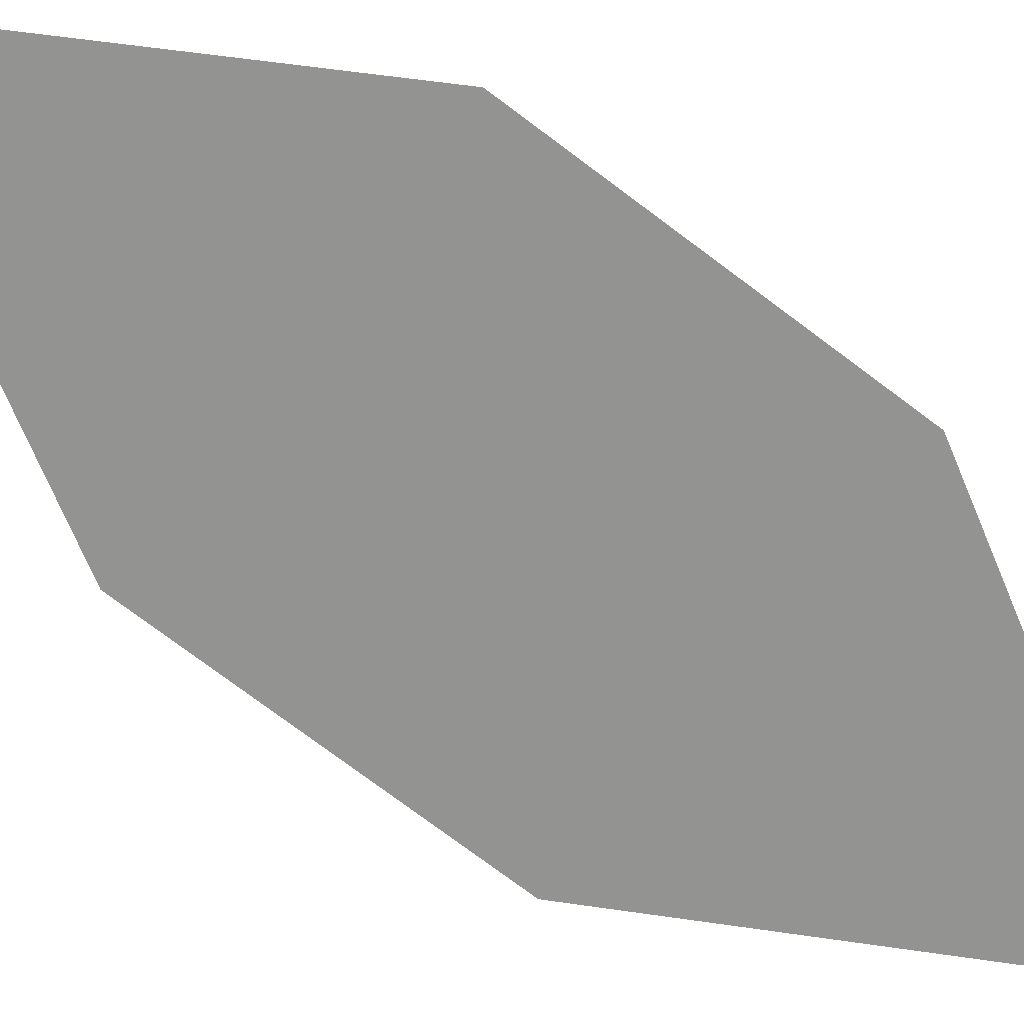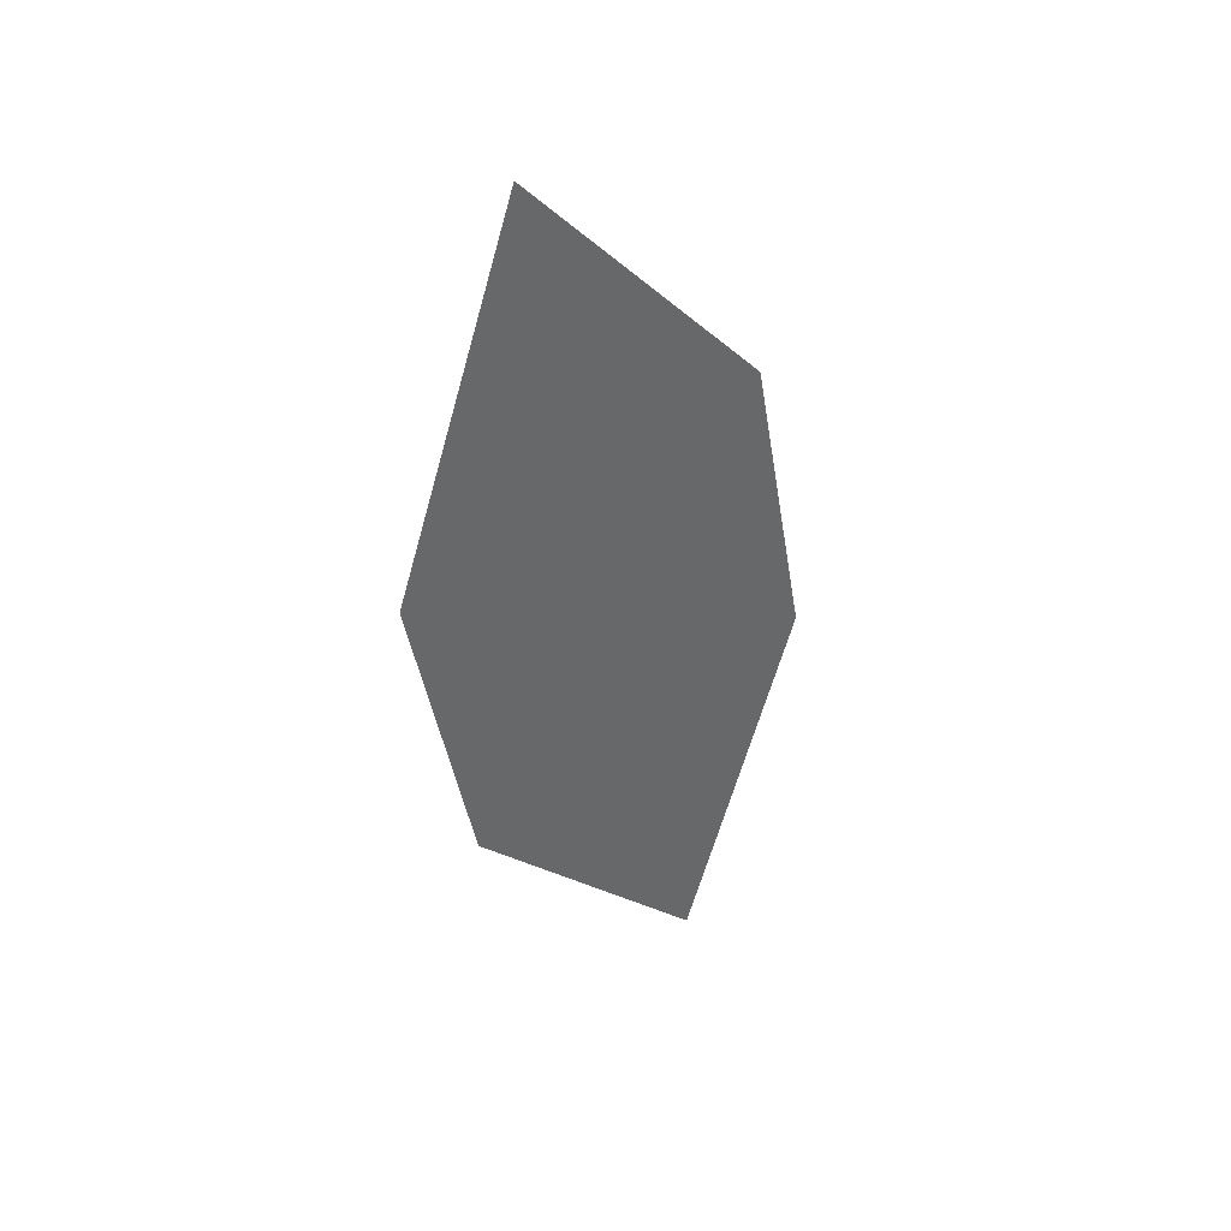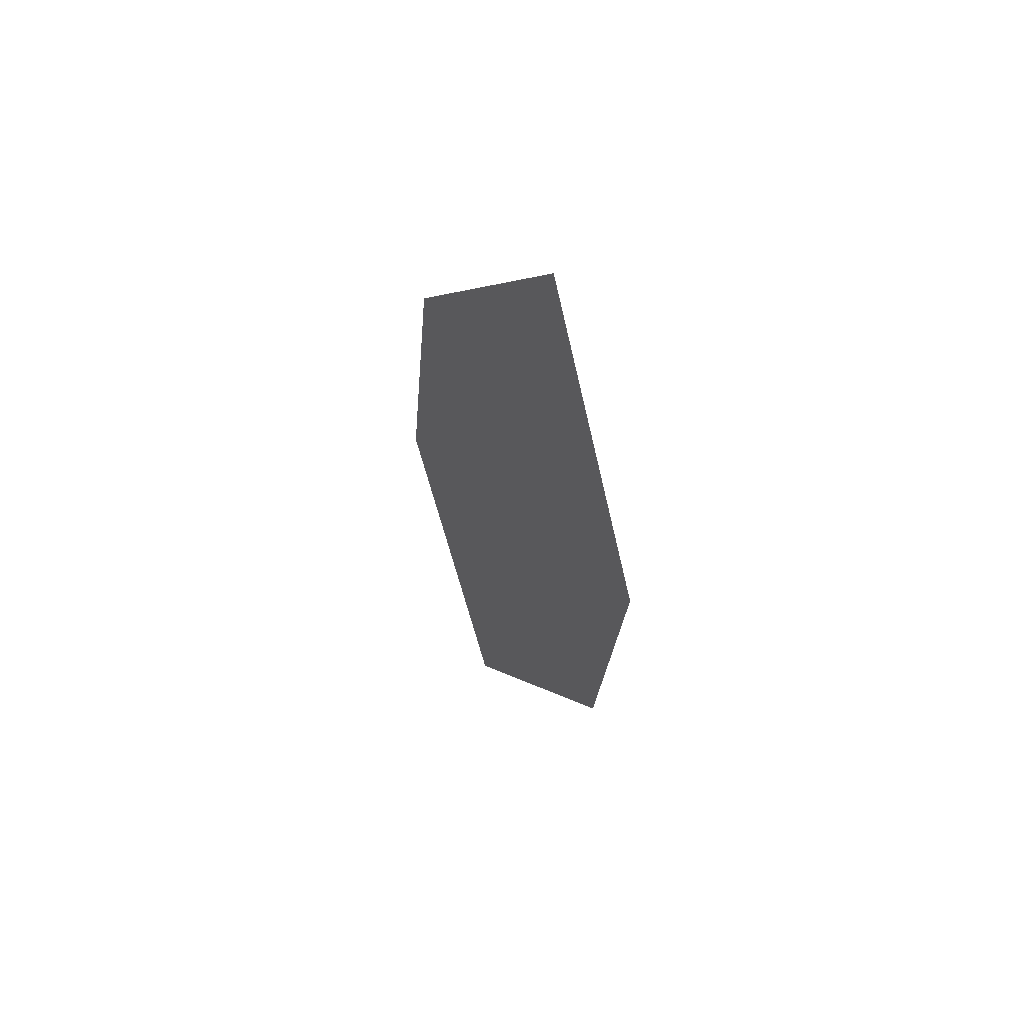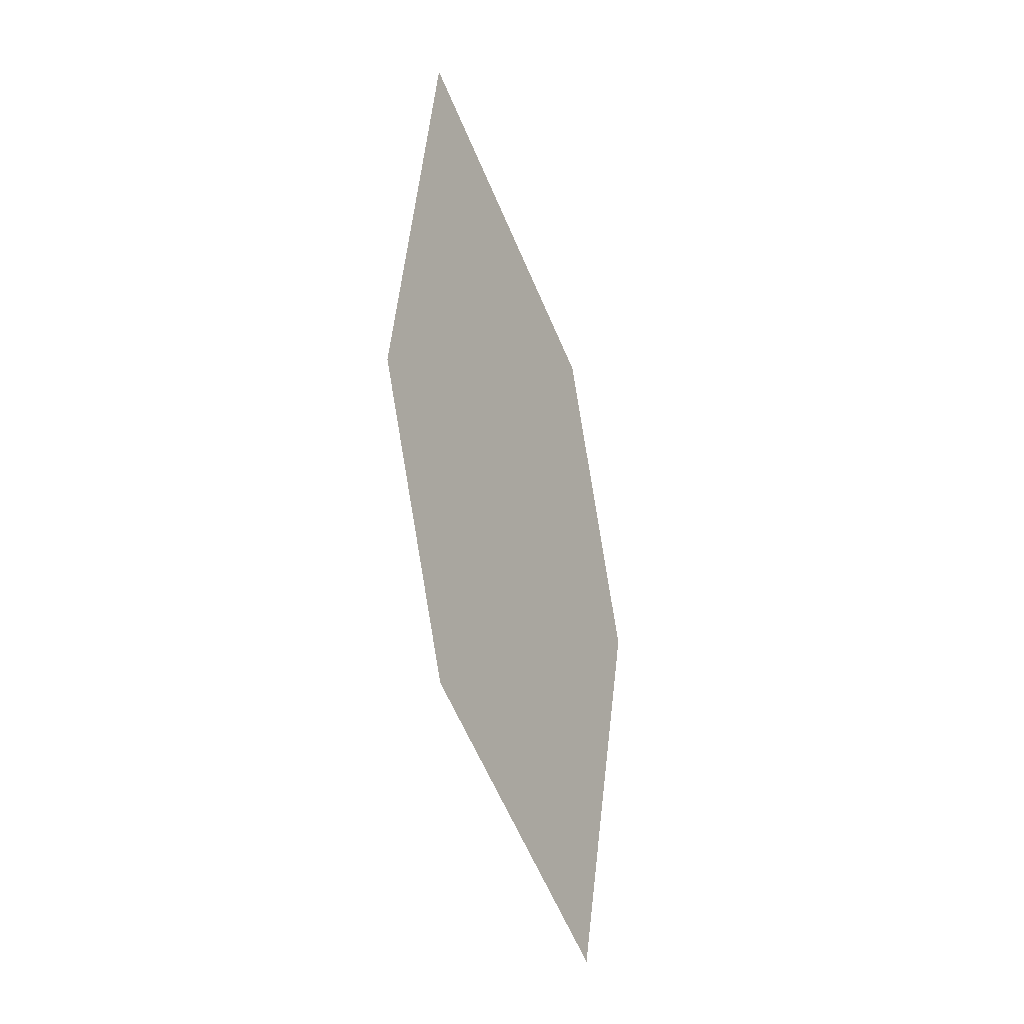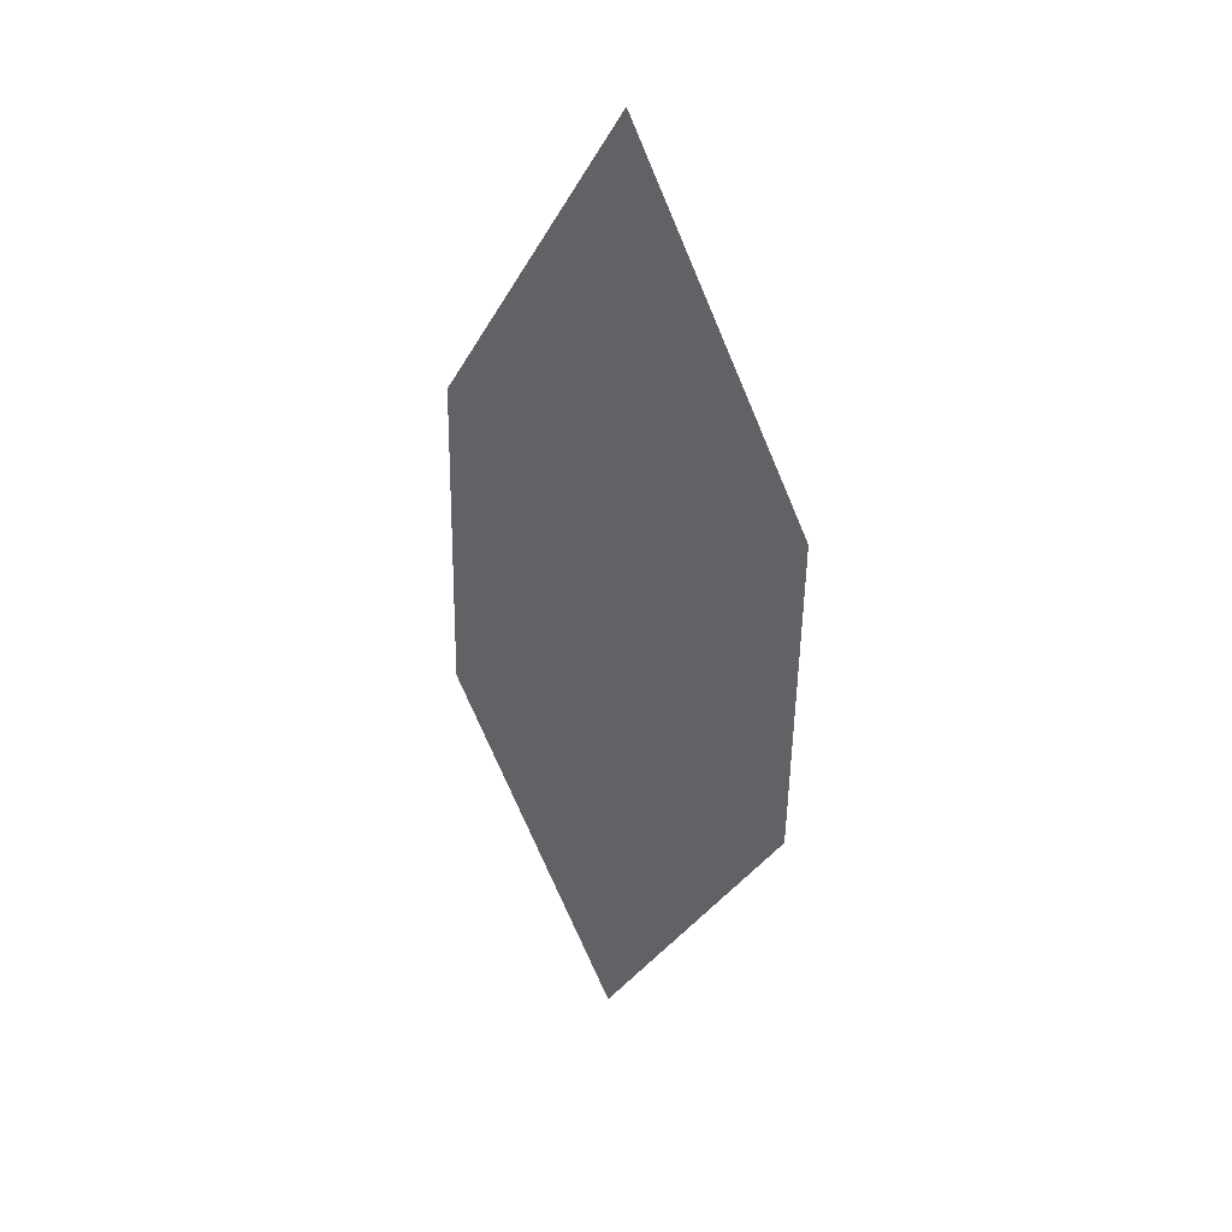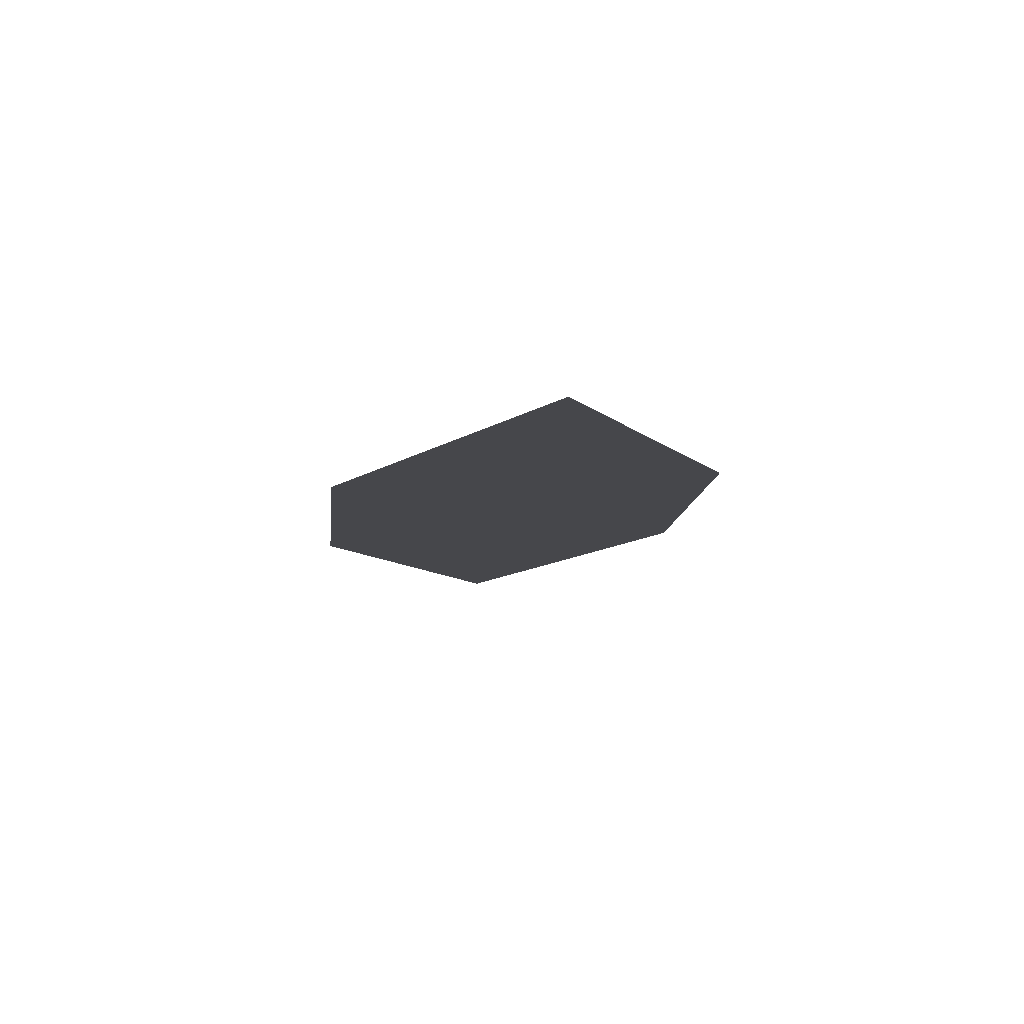
<metadata>
{"format":"obj","ext":"obj","renderer":"f3d","projection":"perspective","resolution":1024,"background":"white","views":[{"elev":-63.2,"azim":-130.9,"up":"+Z"},{"elev":51.2,"azim":141.1,"up":"+Y"},{"elev":73.9,"azim":-122.1,"up":"+Y"},{"elev":-2.9,"azim":119.9,"up":"+Y"},{"elev":45.7,"azim":-142.6,"up":"+Y"},{"elev":71.0,"azim":-4.2,"up":"+Y"}]}
</metadata>
<code>
o leaves.245
v 0.1043 0.1784 1.519
v 0.1287 0.2118 1.524
v 0.1135 0.2841 1.534
v 0.08605 0.2155 1.524
v 0.08911 0.2507 1.529
v 0.1318 0.247 1.529
f 1 2 6 3
f 1 3 5 4

</code>
